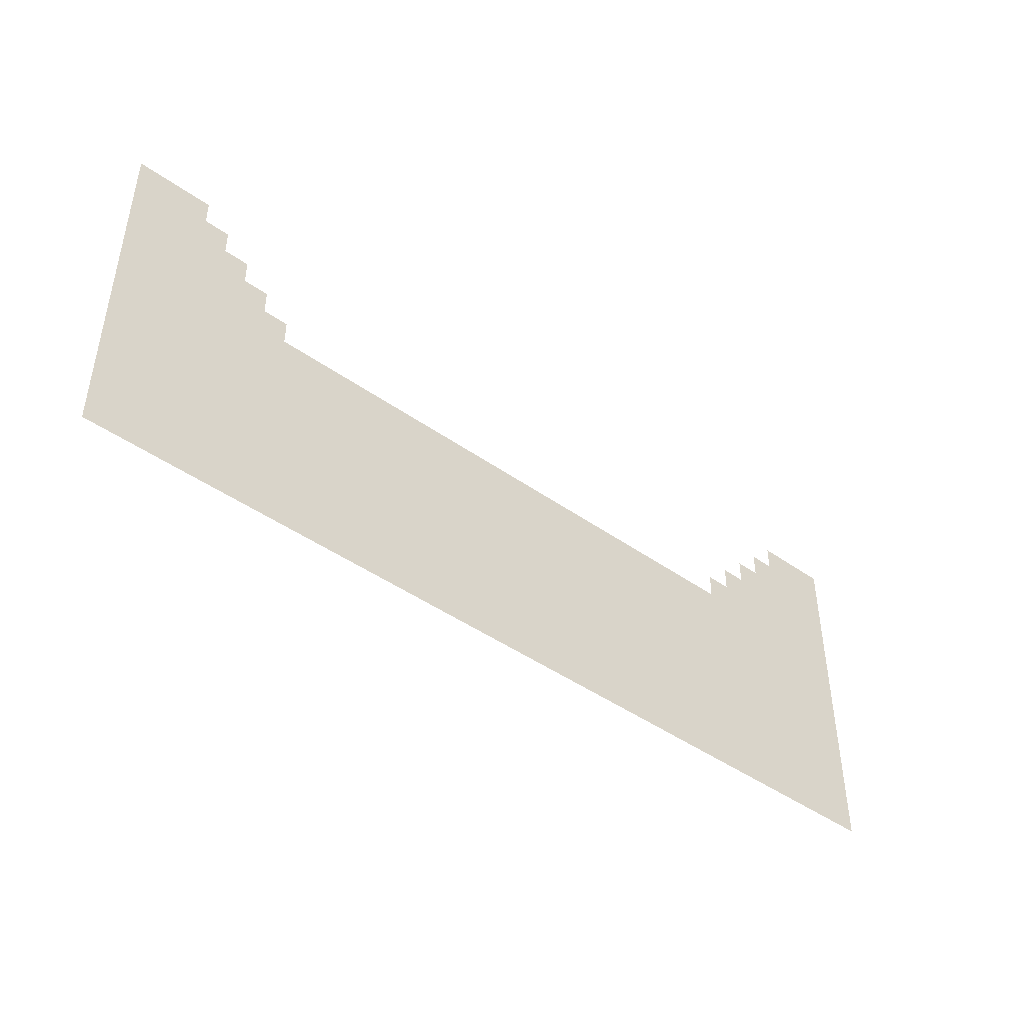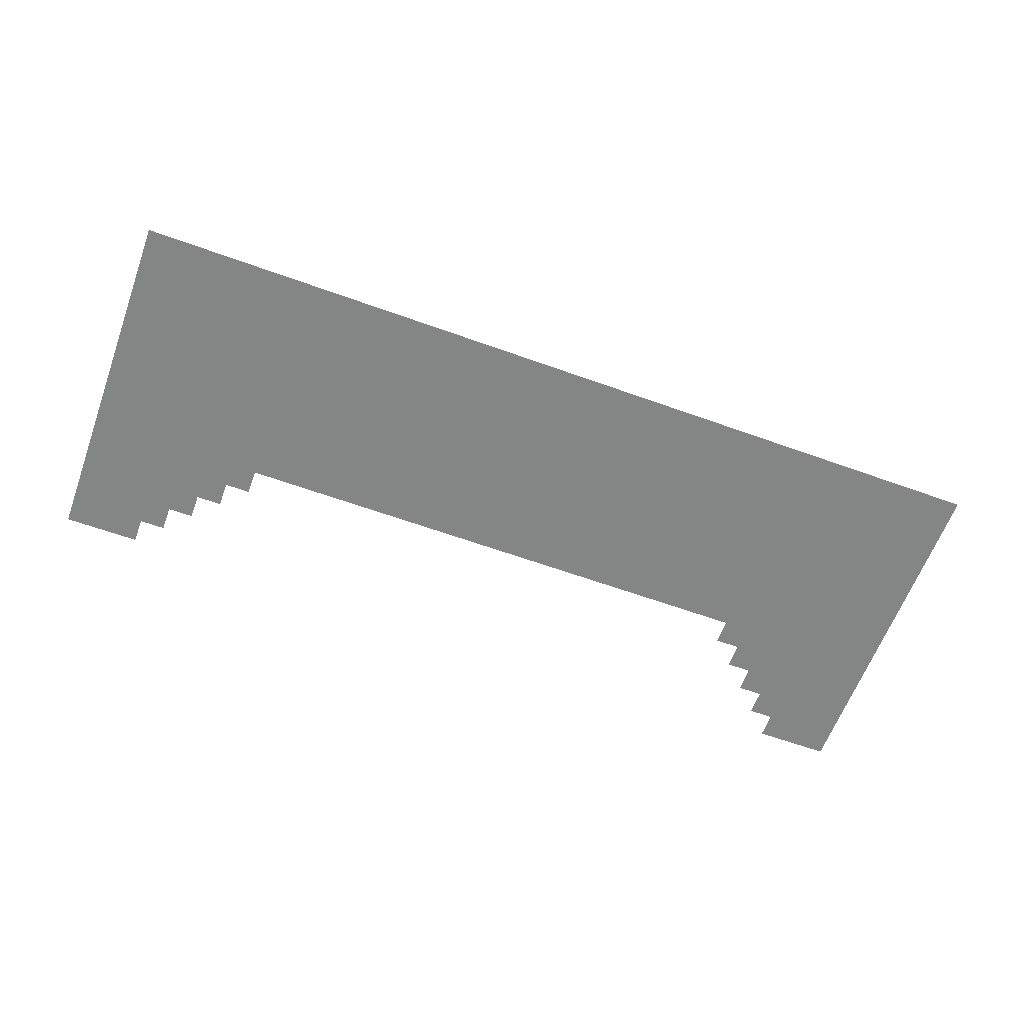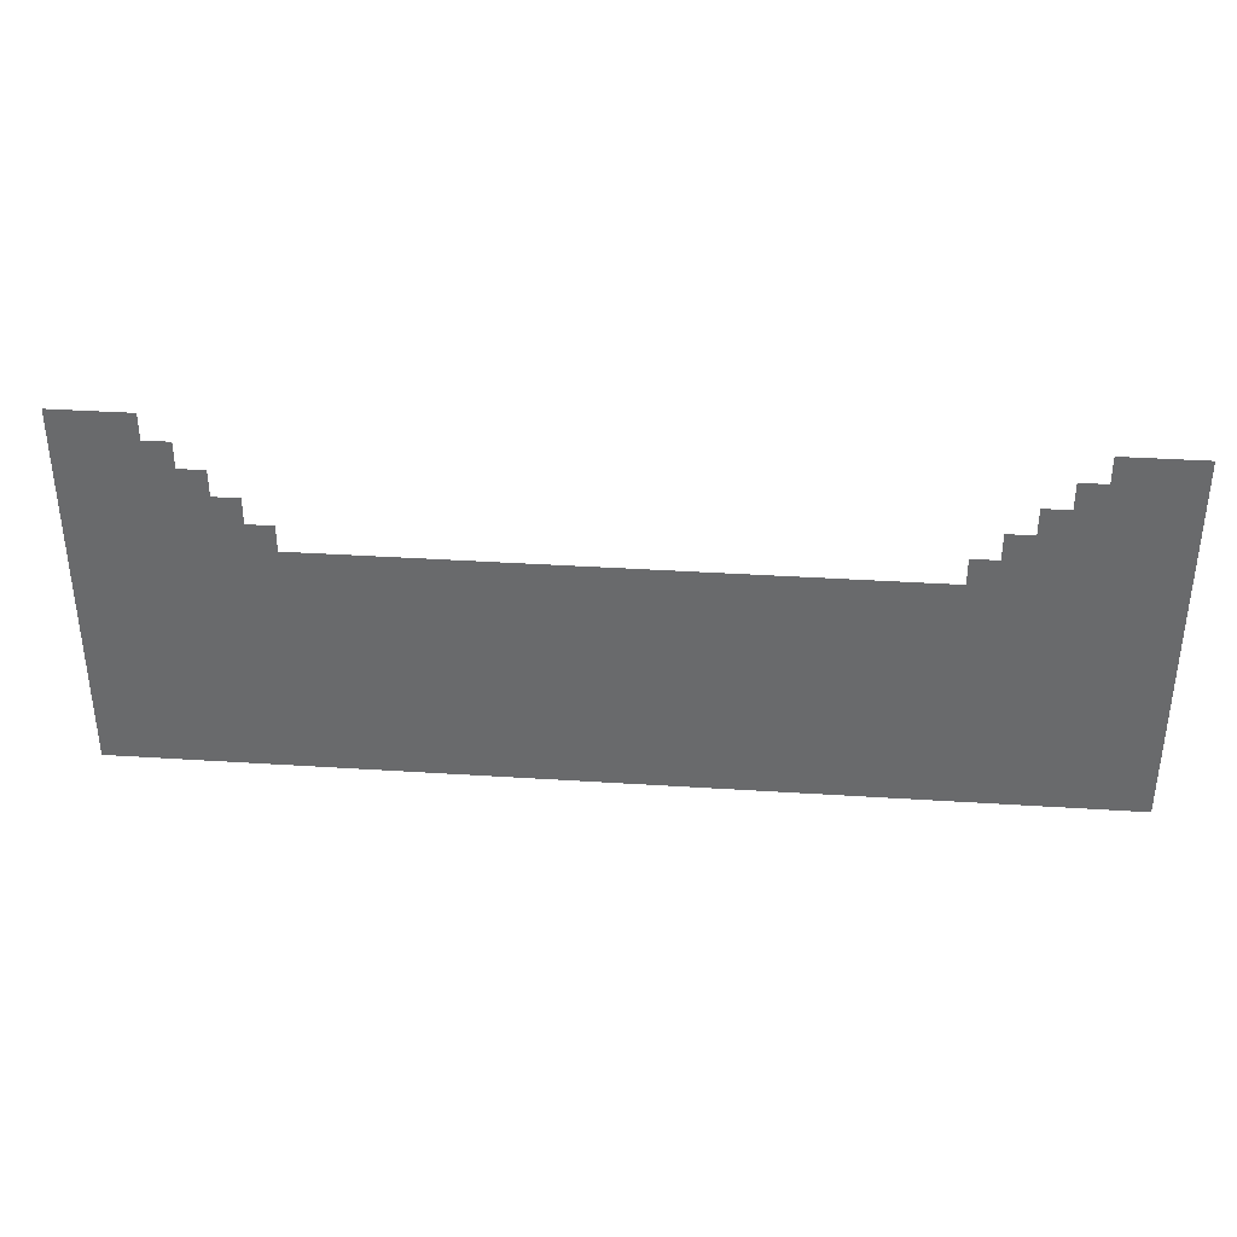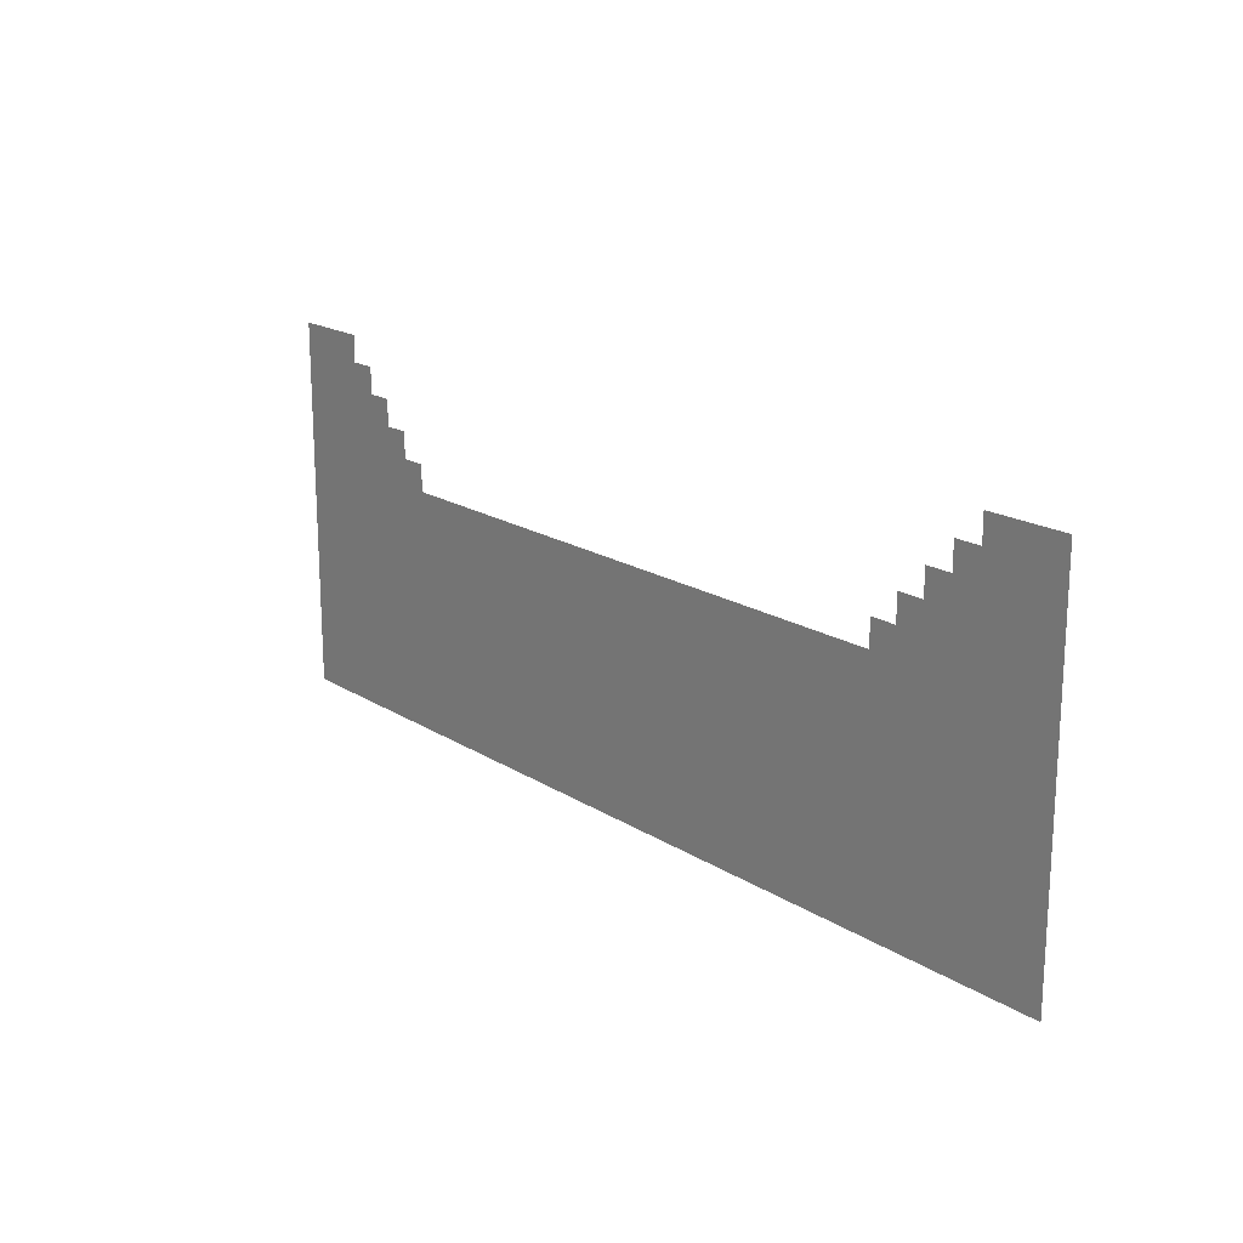
<metadata>
{"format":"obj","ext":"obj","renderer":"f3d","projection":"perspective","resolution":1024,"background":"white","views":[{"elev":-44.6,"azim":-39.6,"up":"+Y"},{"elev":-61.6,"azim":-20.2,"up":"+Z"},{"elev":36.5,"azim":-175.2,"up":"+Y"},{"elev":18.6,"azim":-129.9,"up":"+Y"}]}
</metadata>
<code>
v -3264 -4032 0
v -3328 -4032 0
v -3328 -3968 0
v -3264 -3968 0
v -3392 -4032 0
v -3392 -3968 0
v -3456 -4032 0
v -3456 -3968 0
v -5376 -4032 0
v -5440 -4032 0
v -5440 -3968 0
v -5376 -3968 0
v -5504 -4032 0
v -5504 -3968 0
v -5568 -4032 0
v -5568 -3968 0
v -3264 -4096 0
v -3328 -4096 0
v -3392 -4096 0
v -3456 -4096 0
v -3520 -4096 0
v -3520 -4032 0
v -5312 -4096 0
v -5376 -4096 0
v -5312 -4032 0
v -5440 -4096 0
v -5504 -4096 0
v -5568 -4096 0
v -3264 -4160 0
v -3328 -4160 0
v -3392 -4160 0
v -3456 -4160 0
v -3520 -4160 0
v -3584 -4160 0
v -3584 -4096 0
v -5248 -4160 0
v -5312 -4160 0
v -5248 -4096 0
v -5376 -4160 0
v -5440 -4160 0
v -5504 -4160 0
v -5568 -4160 0
v -3264 -4224 0
v -3328 -4224 0
v -3392 -4224 0
v -3456 -4224 0
v -3520 -4224 0
v -3584 -4224 0
v -3648 -4224 0
v -3648 -4160 0
v -5184 -4224 0
v -5248 -4224 0
v -5184 -4160 0
v -5312 -4224 0
v -5376 -4224 0
v -5440 -4224 0
v -5504 -4224 0
v -5568 -4224 0
v -3264 -4288 0
v -3328 -4288 0
v -3392 -4288 0
v -3456 -4288 0
v -3520 -4288 0
v -3584 -4288 0
v -3648 -4288 0
v -3712 -4288 0
v -3712 -4224 0
v -5120 -4288 0
v -5184 -4288 0
v -5120 -4224 0
v -5248 -4288 0
v -5312 -4288 0
v -5376 -4288 0
v -5440 -4288 0
v -5504 -4288 0
v -5568 -4288 0
v -3264 -4352 0
v -3328 -4352 0
v -3392 -4352 0
v -3456 -4352 0
v -3520 -4352 0
v -3584 -4352 0
v -3648 -4352 0
v -3712 -4352 0
v -3776 -4352 0
v -3776 -4288 0
v -3840 -4352 0
v -3840 -4288 0
v -3904 -4352 0
v -3904 -4288 0
v -3968 -4352 0
v -3968 -4288 0
v -4032 -4352 0
v -4032 -4288 0
v -4096 -4352 0
v -4096 -4288 0
v -4160 -4352 0
v -4160 -4288 0
v -4224 -4352 0
v -4224 -4288 0
v -4288 -4352 0
v -4288 -4288 0
v -4352 -4352 0
v -4352 -4288 0
v -4416 -4352 0
v -4416 -4288 0
v -4480 -4352 0
v -4480 -4288 0
v -4544 -4352 0
v -4544 -4288 0
v -4608 -4352 0
v -4608 -4288 0
v -4672 -4352 0
v -4672 -4288 0
v -4736 -4352 0
v -4736 -4288 0
v -4800 -4352 0
v -4800 -4288 0
v -4864 -4352 0
v -4864 -4288 0
v -4928 -4352 0
v -4928 -4288 0
v -4992 -4352 0
v -4992 -4288 0
v -5056 -4352 0
v -5056 -4288 0
v -5120 -4352 0
v -5184 -4352 0
v -5248 -4352 0
v -5312 -4352 0
v -5376 -4352 0
v -5440 -4352 0
v -5504 -4352 0
v -5568 -4352 0
v -3264 -4416 0
v -3328 -4416 0
v -3392 -4416 0
v -3456 -4416 0
v -3520 -4416 0
v -3584 -4416 0
v -3648 -4416 0
v -3712 -4416 0
v -3776 -4416 0
v -3840 -4416 0
v -3904 -4416 0
v -3968 -4416 0
v -4032 -4416 0
v -4096 -4416 0
v -4160 -4416 0
v -4224 -4416 0
v -4288 -4416 0
v -4352 -4416 0
v -4416 -4416 0
v -4480 -4416 0
v -4544 -4416 0
v -4608 -4416 0
v -4672 -4416 0
v -4736 -4416 0
v -4800 -4416 0
v -4864 -4416 0
v -4928 -4416 0
v -4992 -4416 0
v -5056 -4416 0
v -5120 -4416 0
v -5184 -4416 0
v -5248 -4416 0
v -5312 -4416 0
v -5376 -4416 0
v -5440 -4416 0
v -5504 -4416 0
v -5568 -4416 0
v -3264 -4480 0
v -3328 -4480 0
v -3392 -4480 0
v -3456 -4480 0
v -3520 -4480 0
v -3584 -4480 0
v -3648 -4480 0
v -3712 -4480 0
v -3776 -4480 0
v -3840 -4480 0
v -3904 -4480 0
v -3968 -4480 0
v -4032 -4480 0
v -4096 -4480 0
v -4160 -4480 0
v -4224 -4480 0
v -4288 -4480 0
v -4352 -4480 0
v -4416 -4480 0
v -4480 -4480 0
v -4544 -4480 0
v -4608 -4480 0
v -4672 -4480 0
v -4736 -4480 0
v -4800 -4480 0
v -4864 -4480 0
v -4928 -4480 0
v -4992 -4480 0
v -5056 -4480 0
v -5120 -4480 0
v -5184 -4480 0
v -5248 -4480 0
v -5312 -4480 0
v -5376 -4480 0
v -5440 -4480 0
v -5504 -4480 0
v -5568 -4480 0
v -3264 -4544 0
v -3328 -4544 0
v -3392 -4544 0
v -3456 -4544 0
v -3520 -4544 0
v -3584 -4544 0
v -3648 -4544 0
v -3712 -4544 0
v -3776 -4544 0
v -3840 -4544 0
v -3904 -4544 0
v -3968 -4544 0
v -4032 -4544 0
v -4096 -4544 0
v -4160 -4544 0
v -4224 -4544 0
v -4288 -4544 0
v -4352 -4544 0
v -4416 -4544 0
v -4480 -4544 0
v -4544 -4544 0
v -4608 -4544 0
v -4672 -4544 0
v -4736 -4544 0
v -4800 -4544 0
v -4864 -4544 0
v -4928 -4544 0
v -4992 -4544 0
v -5056 -4544 0
v -5120 -4544 0
v -5184 -4544 0
v -5248 -4544 0
v -5312 -4544 0
v -5376 -4544 0
v -5440 -4544 0
v -5504 -4544 0
v -5568 -4544 0
v -3264 -4608 0
v -3328 -4608 0
v -3392 -4608 0
v -3456 -4608 0
v -3520 -4608 0
v -3584 -4608 0
v -3648 -4608 0
v -3712 -4608 0
v -3776 -4608 0
v -3840 -4608 0
v -3904 -4608 0
v -3968 -4608 0
v -4032 -4608 0
v -4096 -4608 0
v -4160 -4608 0
v -4224 -4608 0
v -4288 -4608 0
v -4352 -4608 0
v -4416 -4608 0
v -4480 -4608 0
v -4544 -4608 0
v -4608 -4608 0
v -4672 -4608 0
v -4736 -4608 0
v -4800 -4608 0
v -4864 -4608 0
v -4928 -4608 0
v -4992 -4608 0
v -5056 -4608 0
v -5120 -4608 0
v -5184 -4608 0
v -5248 -4608 0
v -5312 -4608 0
v -5376 -4608 0
v -5440 -4608 0
v -5504 -4608 0
v -5568 -4608 0
v -3264 -4672 0
v -3328 -4672 0
v -3392 -4672 0
v -3456 -4672 0
v -3520 -4672 0
v -3584 -4672 0
v -3648 -4672 0
v -3712 -4672 0
v -3776 -4672 0
v -3840 -4672 0
v -3904 -4672 0
v -3968 -4672 0
v -4032 -4672 0
v -4096 -4672 0
v -4160 -4672 0
v -4224 -4672 0
v -4288 -4672 0
v -4352 -4672 0
v -4416 -4672 0
v -4480 -4672 0
v -4544 -4672 0
v -4608 -4672 0
v -4672 -4672 0
v -4736 -4672 0
v -4800 -4672 0
v -4864 -4672 0
v -4928 -4672 0
v -4992 -4672 0
v -5056 -4672 0
v -5120 -4672 0
v -5184 -4672 0
v -5248 -4672 0
v -5312 -4672 0
v -5376 -4672 0
v -5440 -4672 0
v -5504 -4672 0
v -5568 -4672 0
v -3264 -4736 0
v -3328 -4736 0
v -3392 -4736 0
v -3456 -4736 0
v -3520 -4736 0
v -3584 -4736 0
v -3648 -4736 0
v -3712 -4736 0
v -3776 -4736 0
v -3840 -4736 0
v -3904 -4736 0
v -3968 -4736 0
v -4032 -4736 0
v -4096 -4736 0
v -4160 -4736 0
v -4224 -4736 0
v -4288 -4736 0
v -4352 -4736 0
v -4416 -4736 0
v -4480 -4736 0
v -4544 -4736 0
v -4608 -4736 0
v -4672 -4736 0
v -4736 -4736 0
v -4800 -4736 0
v -4864 -4736 0
v -4928 -4736 0
v -4992 -4736 0
v -5056 -4736 0
v -5120 -4736 0
v -5184 -4736 0
v -5248 -4736 0
v -5312 -4736 0
v -5376 -4736 0
v -5440 -4736 0
v -5504 -4736 0
v -5568 -4736 0
v -3264 -4800 0
v -3328 -4800 0
v -3392 -4800 0
v -3456 -4800 0
v -3520 -4800 0
v -3584 -4800 0
v -3648 -4800 0
v -3712 -4800 0
v -3776 -4800 0
v -3840 -4800 0
v -3904 -4800 0
v -3968 -4800 0
v -4032 -4800 0
v -4096 -4800 0
v -4160 -4800 0
v -4224 -4800 0
v -4288 -4800 0
v -4352 -4800 0
v -4416 -4800 0
v -4480 -4800 0
v -4544 -4800 0
v -4608 -4800 0
v -4672 -4800 0
v -4736 -4800 0
v -4800 -4800 0
v -4864 -4800 0
v -4928 -4800 0
v -4992 -4800 0
v -5056 -4800 0
v -5120 -4800 0
v -5184 -4800 0
v -5248 -4800 0
v -5312 -4800 0
v -5376 -4800 0
v -5440 -4800 0
v -5504 -4800 0
v -5568 -4800 0
v -3264 -4864 0
v -3328 -4864 0
v -3392 -4864 0
v -3456 -4864 0
v -3520 -4864 0
v -3584 -4864 0
v -3648 -4864 0
v -3712 -4864 0
v -3776 -4864 0
v -3840 -4864 0
v -3904 -4864 0
v -3968 -4864 0
v -4032 -4864 0
v -4096 -4864 0
v -4160 -4864 0
v -4224 -4864 0
v -4288 -4864 0
v -4352 -4864 0
v -4416 -4864 0
v -4480 -4864 0
v -4544 -4864 0
v -4608 -4864 0
v -4672 -4864 0
v -4736 -4864 0
v -4800 -4864 0
v -4864 -4864 0
v -4928 -4864 0
v -4992 -4864 0
v -5056 -4864 0
v -5120 -4864 0
v -5184 -4864 0
v -5248 -4864 0
v -5312 -4864 0
v -5376 -4864 0
v -5440 -4864 0
v -5504 -4864 0
v -5568 -4864 0
g mesh_[01]_[00]
f 1 2 3 4
f 2 5 6 3
f 5 7 8 6
f 9 10 11 12
f 10 13 14 11
f 13 15 16 14
f 17 18 2 1
f 18 19 5 2
f 19 20 7 5
f 20 21 22 7
f 23 24 9 25
f 24 26 10 9
f 26 27 13 10
f 27 28 15 13
f 29 30 18 17
f 30 31 19 18
f 31 32 20 19
f 32 33 21 20
f 33 34 35 21
f 36 37 23 38
f 37 39 24 23
f 39 40 26 24
f 40 41 27 26
f 41 42 28 27
f 43 44 30 29
f 44 45 31 30
f 45 46 32 31
f 46 47 33 32
f 47 48 34 33
f 48 49 50 34
f 51 52 36 53
f 52 54 37 36
f 54 55 39 37
f 55 56 40 39
f 56 57 41 40
f 57 58 42 41
f 59 60 44 43
f 60 61 45 44
f 61 62 46 45
f 62 63 47 46
f 63 64 48 47
f 64 65 49 48
f 65 66 67 49
f 68 69 51 70
f 69 71 52 51
f 71 72 54 52
f 72 73 55 54
f 73 74 56 55
f 74 75 57 56
f 75 76 58 57
f 77 78 60 59
f 78 79 61 60
f 79 80 62 61
f 80 81 63 62
f 81 82 64 63
f 82 83 65 64
f 83 84 66 65
f 84 85 86 66
f 85 87 88 86
f 87 89 90 88
f 89 91 92 90
f 91 93 94 92
f 93 95 96 94
f 95 97 98 96
f 97 99 100 98
f 99 101 102 100
f 101 103 104 102
f 103 105 106 104
f 105 107 108 106
f 107 109 110 108
f 109 111 112 110
f 111 113 114 112
f 113 115 116 114
f 115 117 118 116
f 117 119 120 118
f 119 121 122 120
f 121 123 124 122
f 123 125 126 124
f 125 127 68 126
f 127 128 69 68
f 128 129 71 69
f 129 130 72 71
f 130 131 73 72
f 131 132 74 73
f 132 133 75 74
f 133 134 76 75
f 135 136 78 77
f 136 137 79 78
f 137 138 80 79
f 138 139 81 80
f 139 140 82 81
f 140 141 83 82
f 141 142 84 83
f 142 143 85 84
f 143 144 87 85
f 144 145 89 87
f 145 146 91 89
f 146 147 93 91
f 147 148 95 93
f 148 149 97 95
f 149 150 99 97
f 150 151 101 99
f 151 152 103 101
f 152 153 105 103
f 153 154 107 105
f 154 155 109 107
f 155 156 111 109
f 156 157 113 111
f 157 158 115 113
f 158 159 117 115
f 159 160 119 117
f 160 161 121 119
f 161 162 123 121
f 162 163 125 123
f 163 164 127 125
f 164 165 128 127
f 165 166 129 128
f 166 167 130 129
f 167 168 131 130
f 168 169 132 131
f 169 170 133 132
f 170 171 134 133
f 172 173 136 135
f 173 174 137 136
f 174 175 138 137
f 175 176 139 138
f 176 177 140 139
f 177 178 141 140
f 178 179 142 141
f 179 180 143 142
f 180 181 144 143
f 181 182 145 144
f 182 183 146 145
f 183 184 147 146
f 184 185 148 147
f 185 186 149 148
f 186 187 150 149
f 187 188 151 150
f 188 189 152 151
f 189 190 153 152
f 190 191 154 153
f 191 192 155 154
f 192 193 156 155
f 193 194 157 156
f 194 195 158 157
f 195 196 159 158
f 196 197 160 159
f 197 198 161 160
f 198 199 162 161
f 199 200 163 162
f 200 201 164 163
f 201 202 165 164
f 202 203 166 165
f 203 204 167 166
f 204 205 168 167
f 205 206 169 168
f 206 207 170 169
f 207 208 171 170
f 209 210 173 172
f 210 211 174 173
f 211 212 175 174
f 212 213 176 175
f 213 214 177 176
f 214 215 178 177
f 215 216 179 178
f 216 217 180 179
f 217 218 181 180
f 218 219 182 181
f 219 220 183 182
f 220 221 184 183
f 221 222 185 184
f 222 223 186 185
f 223 224 187 186
f 224 225 188 187
f 225 226 189 188
f 226 227 190 189
f 227 228 191 190
f 228 229 192 191
f 229 230 193 192
f 230 231 194 193
f 231 232 195 194
f 232 233 196 195
f 233 234 197 196
f 234 235 198 197
f 235 236 199 198
f 236 237 200 199
f 237 238 201 200
f 238 239 202 201
f 239 240 203 202
f 240 241 204 203
f 241 242 205 204
f 242 243 206 205
f 243 244 207 206
f 244 245 208 207
f 246 247 210 209
f 247 248 211 210
f 248 249 212 211
f 249 250 213 212
f 250 251 214 213
f 251 252 215 214
f 252 253 216 215
f 253 254 217 216
f 254 255 218 217
f 255 256 219 218
f 256 257 220 219
f 257 258 221 220
f 258 259 222 221
f 259 260 223 222
f 260 261 224 223
f 261 262 225 224
f 262 263 226 225
f 263 264 227 226
f 264 265 228 227
f 265 266 229 228
f 266 267 230 229
f 267 268 231 230
f 268 269 232 231
f 269 270 233 232
f 270 271 234 233
f 271 272 235 234
f 272 273 236 235
f 273 274 237 236
f 274 275 238 237
f 275 276 239 238
f 276 277 240 239
f 277 278 241 240
f 278 279 242 241
f 279 280 243 242
f 280 281 244 243
f 281 282 245 244
f 283 284 247 246
f 284 285 248 247
f 285 286 249 248
f 286 287 250 249
f 287 288 251 250
f 288 289 252 251
f 289 290 253 252
f 290 291 254 253
f 291 292 255 254
f 292 293 256 255
f 293 294 257 256
f 294 295 258 257
f 295 296 259 258
f 296 297 260 259
f 297 298 261 260
f 298 299 262 261
f 299 300 263 262
f 300 301 264 263
f 301 302 265 264
f 302 303 266 265
f 303 304 267 266
f 304 305 268 267
f 305 306 269 268
f 306 307 270 269
f 307 308 271 270
f 308 309 272 271
f 309 310 273 272
f 310 311 274 273
f 311 312 275 274
f 312 313 276 275
f 313 314 277 276
f 314 315 278 277
f 315 316 279 278
f 316 317 280 279
f 317 318 281 280
f 318 319 282 281
f 320 321 284 283
f 321 322 285 284
f 322 323 286 285
f 323 324 287 286
f 324 325 288 287
f 325 326 289 288
f 326 327 290 289
f 327 328 291 290
f 328 329 292 291
f 329 330 293 292
f 330 331 294 293
f 331 332 295 294
f 332 333 296 295
f 333 334 297 296
f 334 335 298 297
f 335 336 299 298
f 336 337 300 299
f 337 338 301 300
f 338 339 302 301
f 339 340 303 302
f 340 341 304 303
f 341 342 305 304
f 342 343 306 305
f 343 344 307 306
f 344 345 308 307
f 345 346 309 308
f 346 347 310 309
f 347 348 311 310
f 348 349 312 311
f 349 350 313 312
f 350 351 314 313
f 351 352 315 314
f 352 353 316 315
f 353 354 317 316
f 354 355 318 317
f 355 356 319 318
f 357 358 321 320
f 358 359 322 321
f 359 360 323 322
f 360 361 324 323
f 361 362 325 324
f 362 363 326 325
f 363 364 327 326
f 364 365 328 327
f 365 366 329 328
f 366 367 330 329
f 367 368 331 330
f 368 369 332 331
f 369 370 333 332
f 370 371 334 333
f 371 372 335 334
f 372 373 336 335
f 373 374 337 336
f 374 375 338 337
f 375 376 339 338
f 376 377 340 339
f 377 378 341 340
f 378 379 342 341
f 379 380 343 342
f 380 381 344 343
f 381 382 345 344
f 382 383 346 345
f 383 384 347 346
f 384 385 348 347
f 385 386 349 348
f 386 387 350 349
f 387 388 351 350
f 388 389 352 351
f 389 390 353 352
f 390 391 354 353
f 391 392 355 354
f 392 393 356 355
f 394 395 358 357
f 395 396 359 358
f 396 397 360 359
f 397 398 361 360
f 398 399 362 361
f 399 400 363 362
f 400 401 364 363
f 401 402 365 364
f 402 403 366 365
f 403 404 367 366
f 404 405 368 367
f 405 406 369 368
f 406 407 370 369
f 407 408 371 370
f 408 409 372 371
f 409 410 373 372
f 410 411 374 373
f 411 412 375 374
f 412 413 376 375
f 413 414 377 376
f 414 415 378 377
f 415 416 379 378
f 416 417 380 379
f 417 418 381 380
f 418 419 382 381
f 419 420 383 382
f 420 421 384 383
f 421 422 385 384
f 422 423 386 385
f 423 424 387 386
f 424 425 388 387
f 425 426 389 388
f 426 427 390 389
f 427 428 391 390
f 428 429 392 391
f 429 430 393 392

</code>
